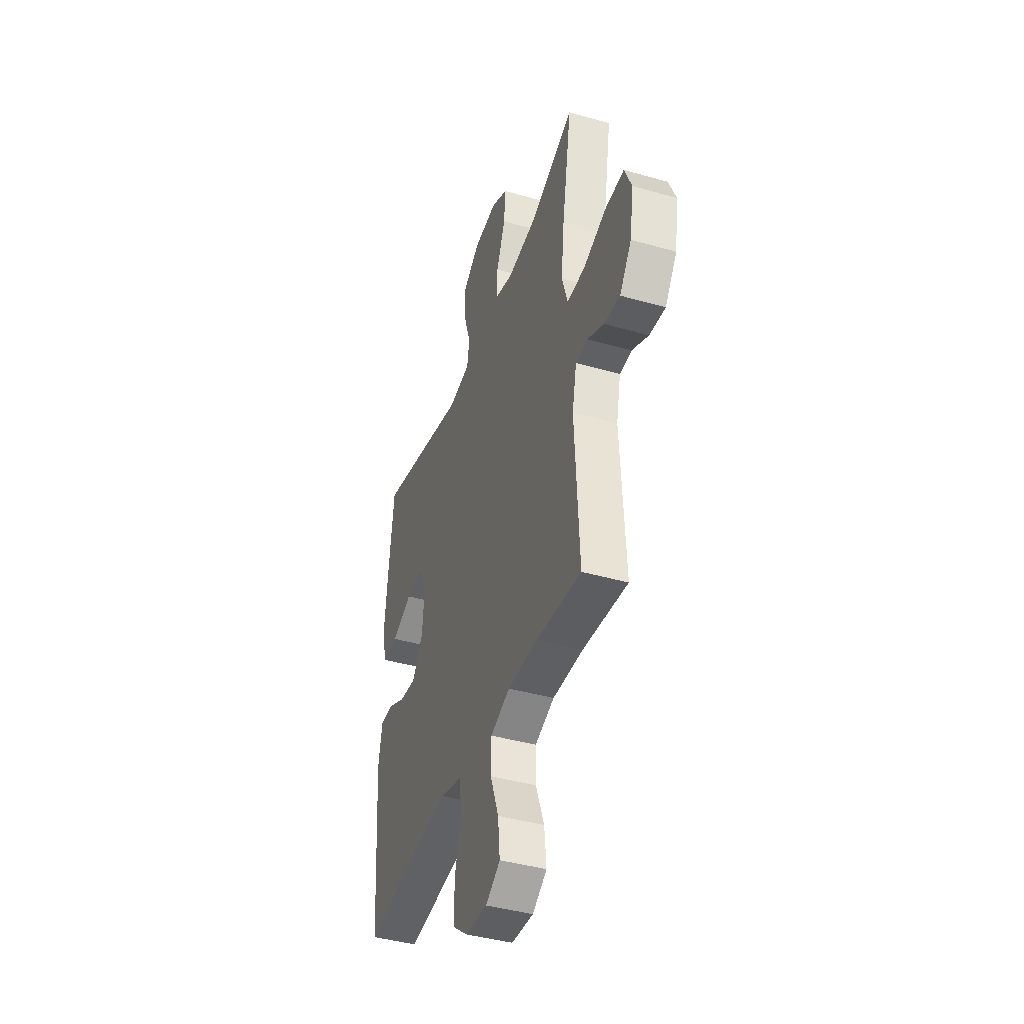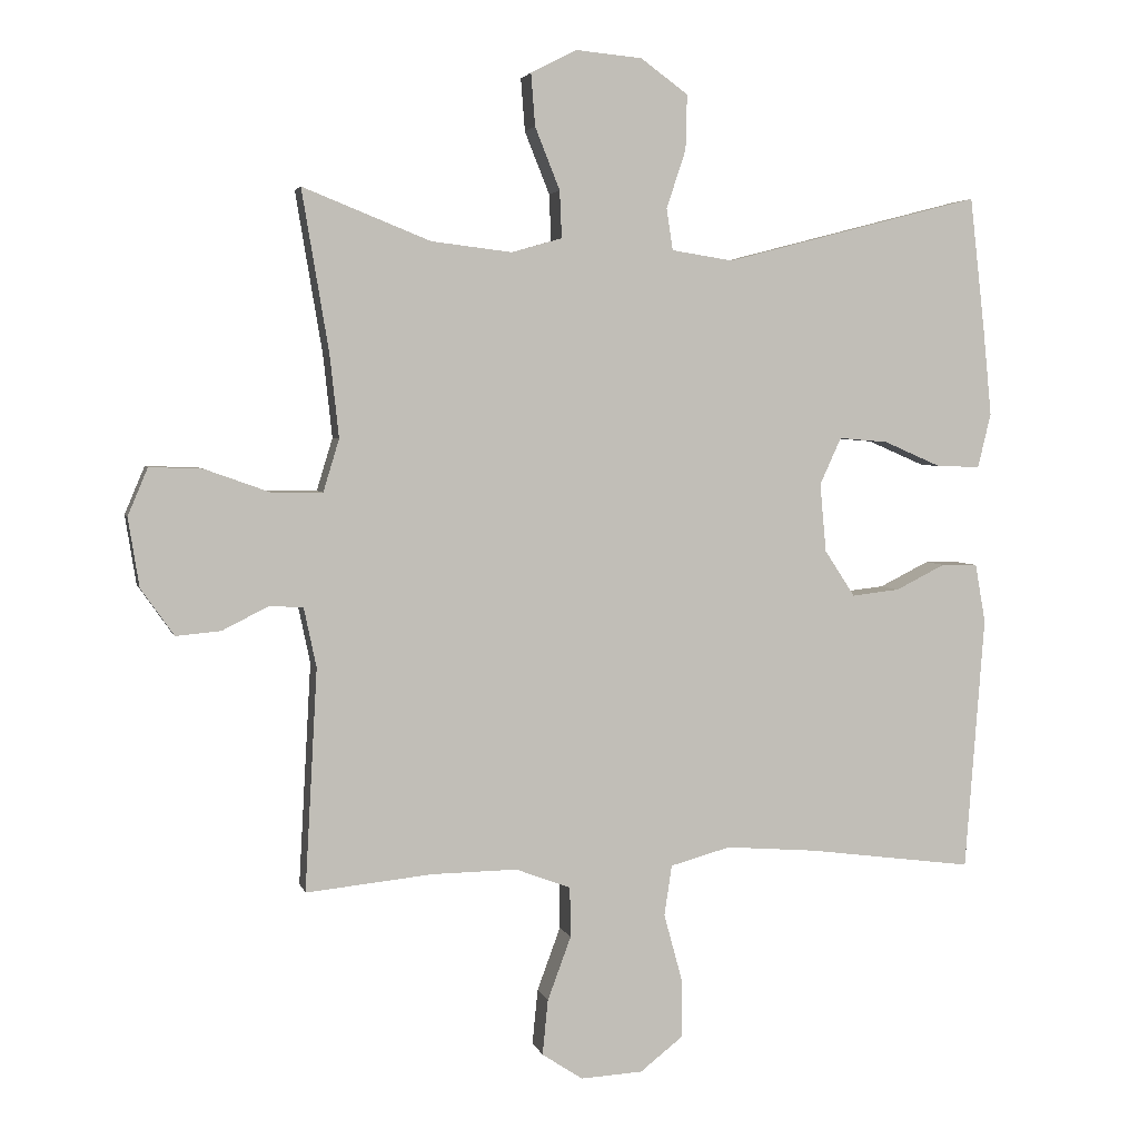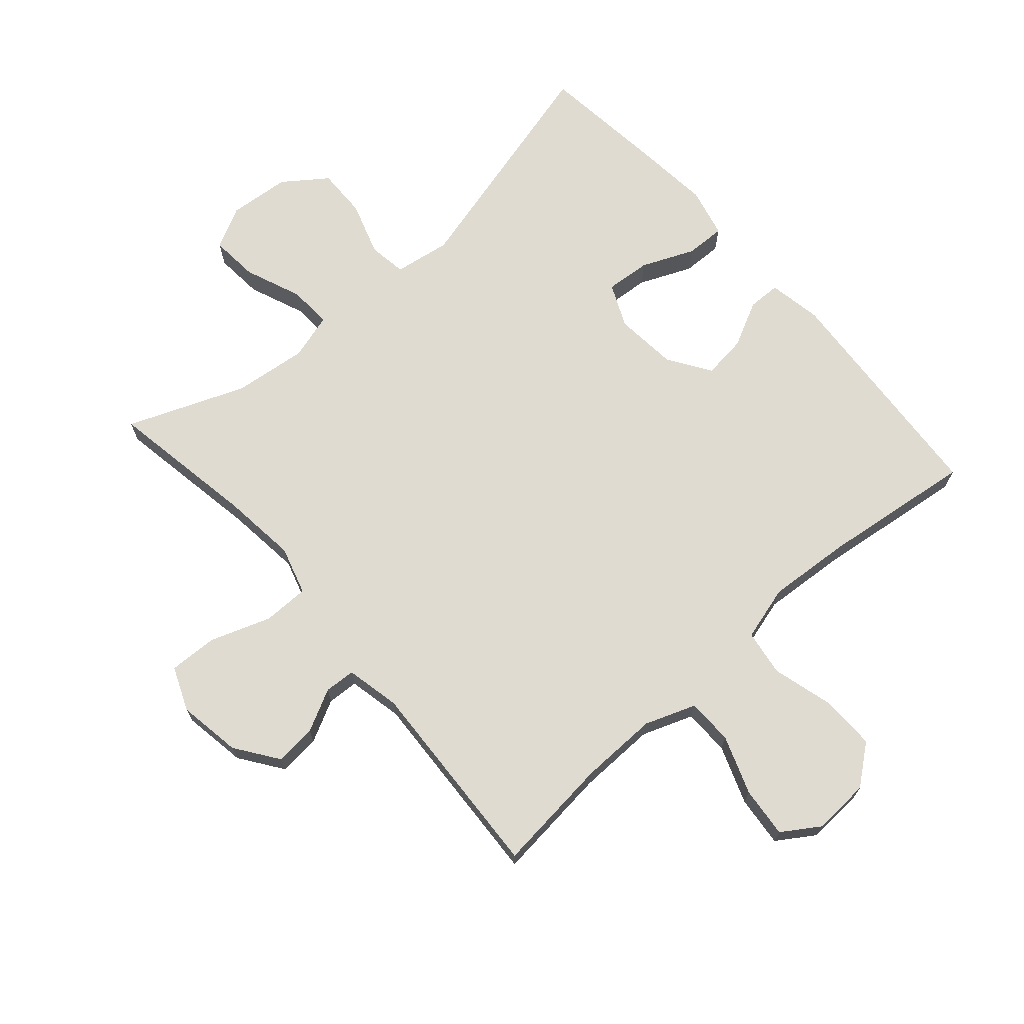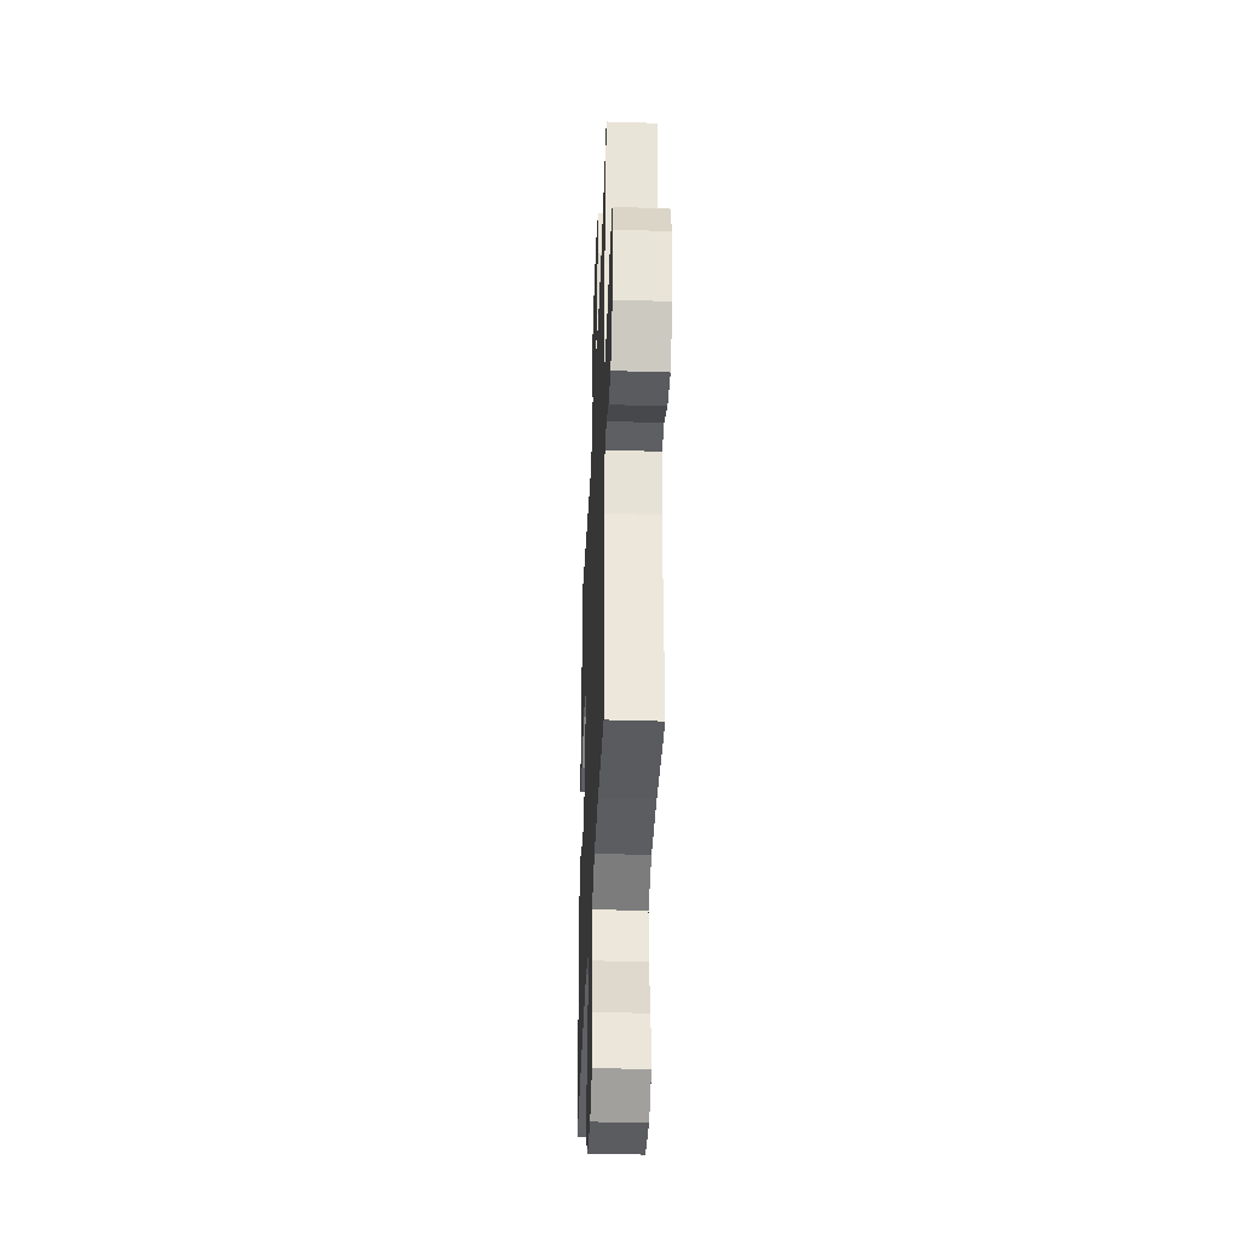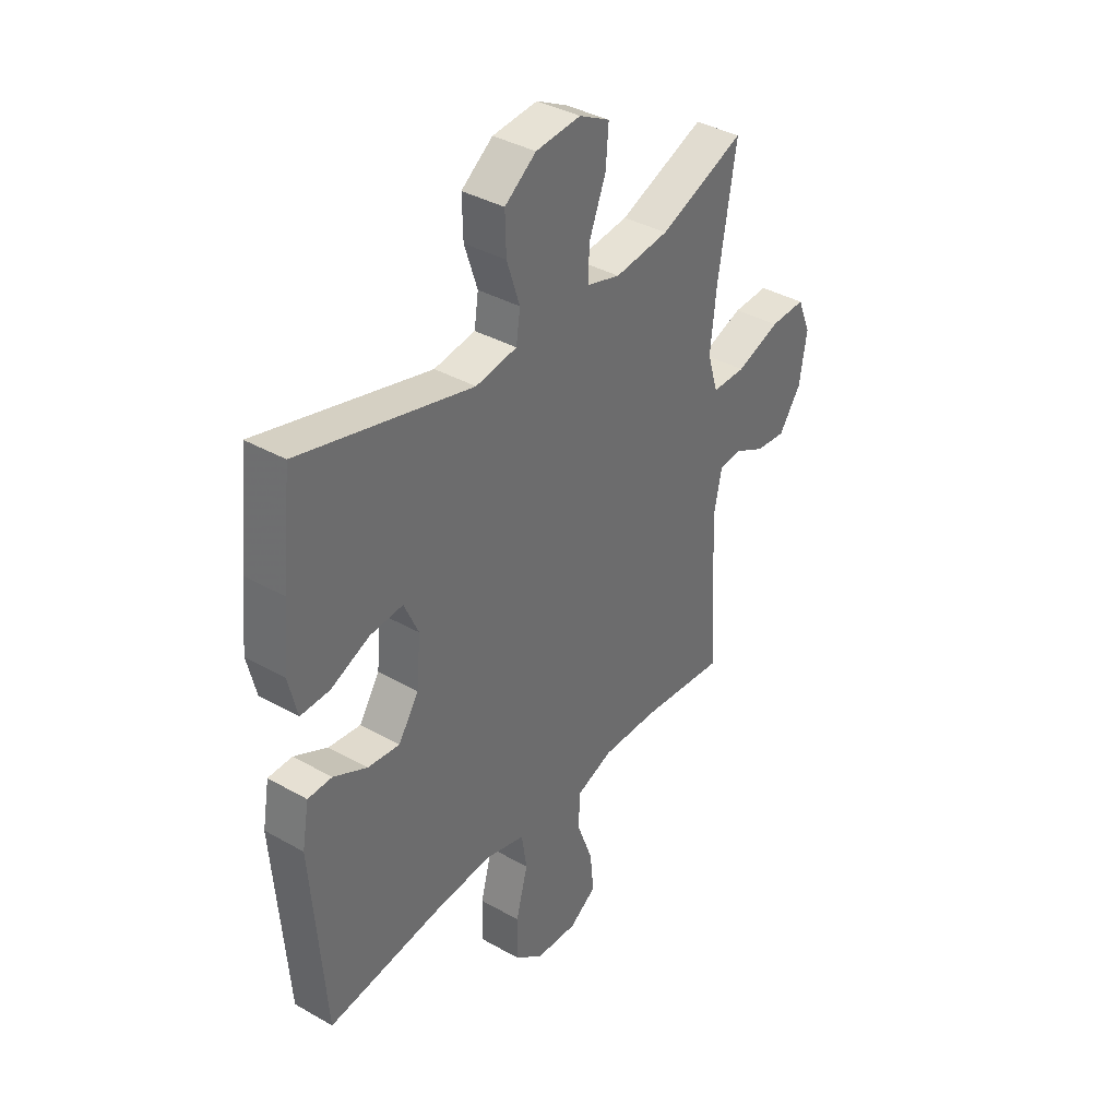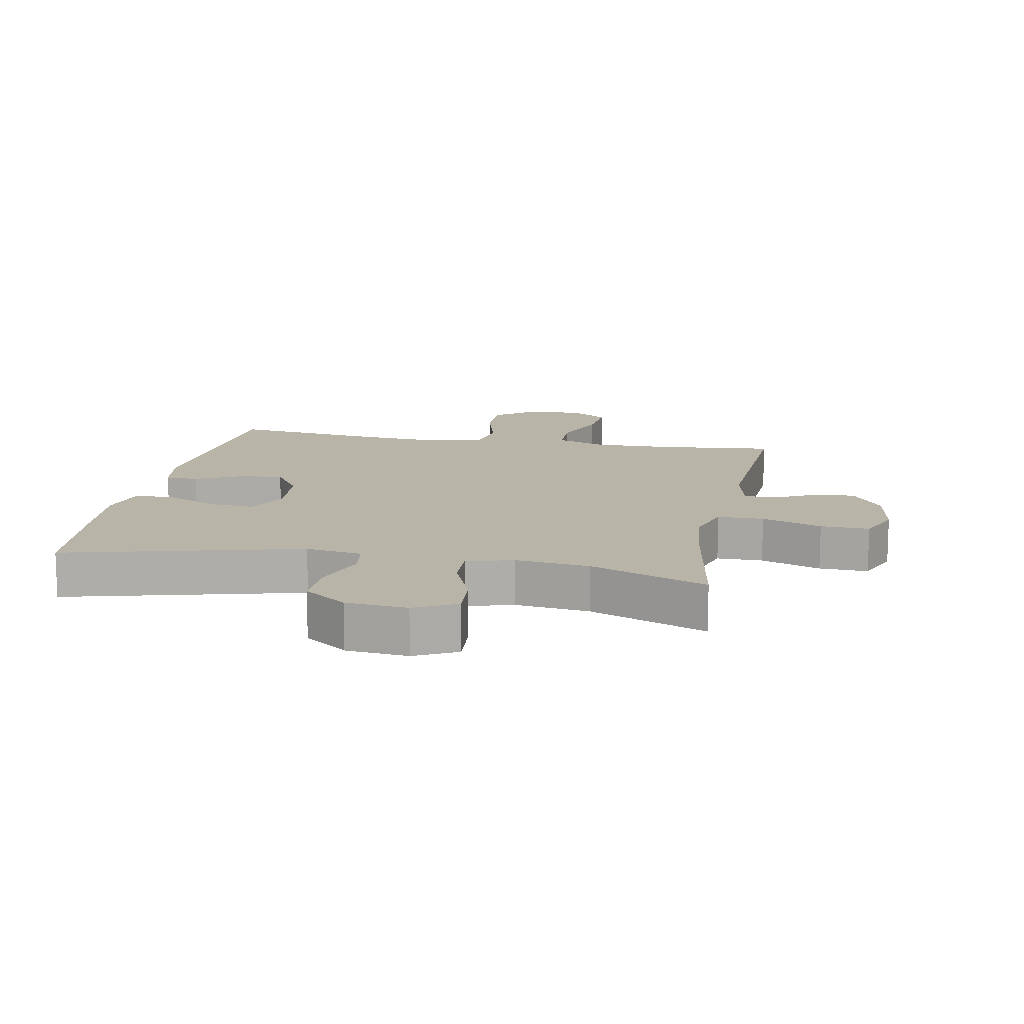
<metadata>
{"format":"obj","ext":"obj","renderer":"f3d","projection":"perspective","resolution":1024,"background":"white","views":[{"elev":-41.8,"azim":71.0,"up":"+Z"},{"elev":3.7,"azim":167.0,"up":"+Z"},{"elev":70.0,"azim":138.6,"up":"+Y"},{"elev":-38.1,"azim":87.6,"up":"+Z"},{"elev":37.7,"azim":-54.1,"up":"+Z"},{"elev":13.2,"azim":10.9,"up":"+Y"}]}
</metadata>
<code>
v 0.5 0.07 0.5
v 0.461 0.07 0.266
v 0.448 0.07 0.147
v 0.471 0.07 0.071
v 0.544 0.07 0.071
v 0.639 0.07 0.105
v 0.716 0.07 0.108
v 0.745 0.07 0.039
v 0.729 0.07 -0.061
v 0.681 0.07 -0.129
v 0.616 0.07 -0.123
v 0.549 0.07 -0.089
v 0.5 0.07 -0.092
v 0.482 0.07 -0.178
v 0.5 0.07 -0.5
v 0.317 0.07 -0.481
v 0.193 0.07 -0.479
v 0.113 0.07 -0.509
v 0.112 0.07 -0.582
v 0.146 0.07 -0.674
v 0.154 0.07 -0.754
v 0.095 0.07 -0.793
v 0.005 0.07 -0.788
v -0.057 0.07 -0.739
v -0.056 0.07 -0.652
v -0.03 0.07 -0.556
v -0.041 0.07 -0.483
v -0.128 0.07 -0.459
v -0.259 0.07 -0.469
v -0.5 0.07 -0.5
v -0.528 0.07 -0.131
v -0.513 0.07 -0.046
v -0.461 0.07 -0.045
v -0.389 0.07 -0.081
v -0.32 0.07 -0.089
v -0.276 0.07 -0.022
v -0.267 0.07 0.077
v -0.298 0.07 0.145
v -0.369 0.07 0.139
v -0.452 0.07 0.103
v -0.515 0.07 0.101
v -0.534 0.07 0.18
v -0.522 0.07 0.304
v -0.5 0.07 0.5
v -0.129 0.07 0.404
v -0.04 0.07 0.418
v -0.031 0.07 0.478
v -0.059 0.07 0.563
v -0.061 0.07 0.642
v 0.007 0.07 0.692
v 0.104 0.07 0.701
v 0.17 0.07 0.667
v 0.164 0.07 0.591
v 0.128 0.07 0.501
v 0.125 0.07 0.433
v 0.198 0.07 0.412
v 0.315 0.07 0.426
v 0.5 0 0.5
v 0.461 0 0.266
v 0.448 0 0.147
v 0.471 0 0.071
v 0.544 0 0.071
v 0.639 0 0.105
v 0.716 0 0.108
v 0.745 0 0.039
v 0.729 0 -0.061
v 0.681 0 -0.129
v 0.616 0 -0.123
v 0.549 0 -0.089
v 0.5 0 -0.092
v 0.482 0 -0.178
v 0.5 0 -0.5
v 0.317 0 -0.481
v 0.193 0 -0.479
v 0.113 0 -0.509
v 0.112 0 -0.582
v 0.146 0 -0.674
v 0.154 0 -0.754
v 0.095 0 -0.793
v 0.005 0 -0.788
v -0.057 0 -0.739
v -0.056 0 -0.652
v -0.03 0 -0.556
v -0.041 0 -0.483
v -0.128 0 -0.459
v -0.259 0 -0.469
v -0.5 0 -0.5
v -0.528 0 -0.131
v -0.513 0 -0.046
v -0.461 0 -0.045
v -0.389 0 -0.081
v -0.32 0 -0.089
v -0.276 0 -0.022
v -0.267 0 0.077
v -0.298 0 0.145
v -0.369 0 0.139
v -0.452 0 0.103
v -0.515 0 0.101
v -0.534 0 0.18
v -0.522 0 0.304
v -0.5 0 0.5
v -0.129 0 0.404
v -0.04 0 0.418
v -0.031 0 0.478
v -0.059 0 0.563
v -0.061 0 0.642
v 0.007 0 0.692
v 0.104 0 0.701
v 0.17 0 0.667
v 0.164 0 0.591
v 0.128 0 0.501
v 0.125 0 0.433
v 0.198 0 0.412
v 0.315 0 0.426
f 52 53 54
f 51 52 54
f 50 51 54
f 49 50 54
f 48 49 54
f 47 48 54
f 46 47 54 55
f 45 46 55 56
f 43 44 45
f 42 43 45
f 41 42 45
f 40 41 45
f 39 40 45
f 38 39 45 56
f 32 33 34
f 31 32 34
f 30 31 34
f 29 30 34
f 28 29 34 35
f 27 28 35 36
f 24 25 26
f 23 24 26
f 22 23 26
f 21 22 26
f 20 21 26
f 19 20 26
f 18 19 26 27
f 27 36 37
f 18 27 37
f 17 18 37
f 14 15 16
f 38 56 57
f 37 38 57
f 17 37 57
f 16 17 57
f 14 16 57
f 13 14 57
f 10 11 12
f 9 10 12
f 8 9 12
f 7 8 12
f 6 7 12
f 5 6 12
f 57 1 2
f 57 2 3
f 13 57 3 4
f 4 5 12 13
f 111 110 109
f 111 109 108
f 111 108 107
f 111 107 106
f 111 106 105
f 111 105 104
f 112 111 104 103
f 113 112 103 102
f 102 101 100
f 102 100 99
f 102 99 98
f 102 98 97
f 102 97 96
f 113 102 96 95
f 91 90 89
f 91 89 88
f 91 88 87
f 91 87 86
f 92 91 86 85
f 93 92 85 84
f 83 82 81
f 83 81 80
f 83 80 79
f 83 79 78
f 83 78 77
f 83 77 76
f 84 83 76 75
f 94 93 84
f 94 84 75
f 94 75 74
f 73 72 71
f 114 113 95
f 114 95 94
f 114 94 74
f 114 74 73
f 114 73 71
f 114 71 70
f 69 68 67
f 69 67 66
f 69 66 65
f 69 65 64
f 69 64 63
f 69 63 62
f 59 58 114
f 60 59 114
f 61 60 114 70
f 70 69 62 61
f 1 58 59 2
f 2 59 60 3
f 3 60 61 4
f 4 61 62 5
f 5 62 63 6
f 6 63 64 7
f 7 64 65 8
f 8 65 66 9
f 9 66 67 10
f 10 67 68 11
f 11 68 69 12
f 12 69 70 13
f 13 70 71 14
f 14 71 72 15
f 15 72 73 16
f 16 73 74 17
f 17 74 75 18
f 18 75 76 19
f 19 76 77 20
f 20 77 78 21
f 21 78 79 22
f 22 79 80 23
f 23 80 81 24
f 24 81 82 25
f 25 82 83 26
f 26 83 84 27
f 27 84 85 28
f 28 85 86 29
f 29 86 87 30
f 30 87 88 31
f 31 88 89 32
f 32 89 90 33
f 33 90 91 34
f 34 91 92 35
f 35 92 93 36
f 36 93 94 37
f 37 94 95 38
f 38 95 96 39
f 39 96 97 40
f 40 97 98 41
f 41 98 99 42
f 42 99 100 43
f 43 100 101 44
f 44 101 102 45
f 45 102 103 46
f 46 103 104 47
f 47 104 105 48
f 48 105 106 49
f 49 106 107 50
f 50 107 108 51
f 51 108 109 52
f 52 109 110 53
f 53 110 111 54
f 54 111 112 55
f 55 112 113 56
f 56 113 114 57
f 57 114 58 1

</code>
